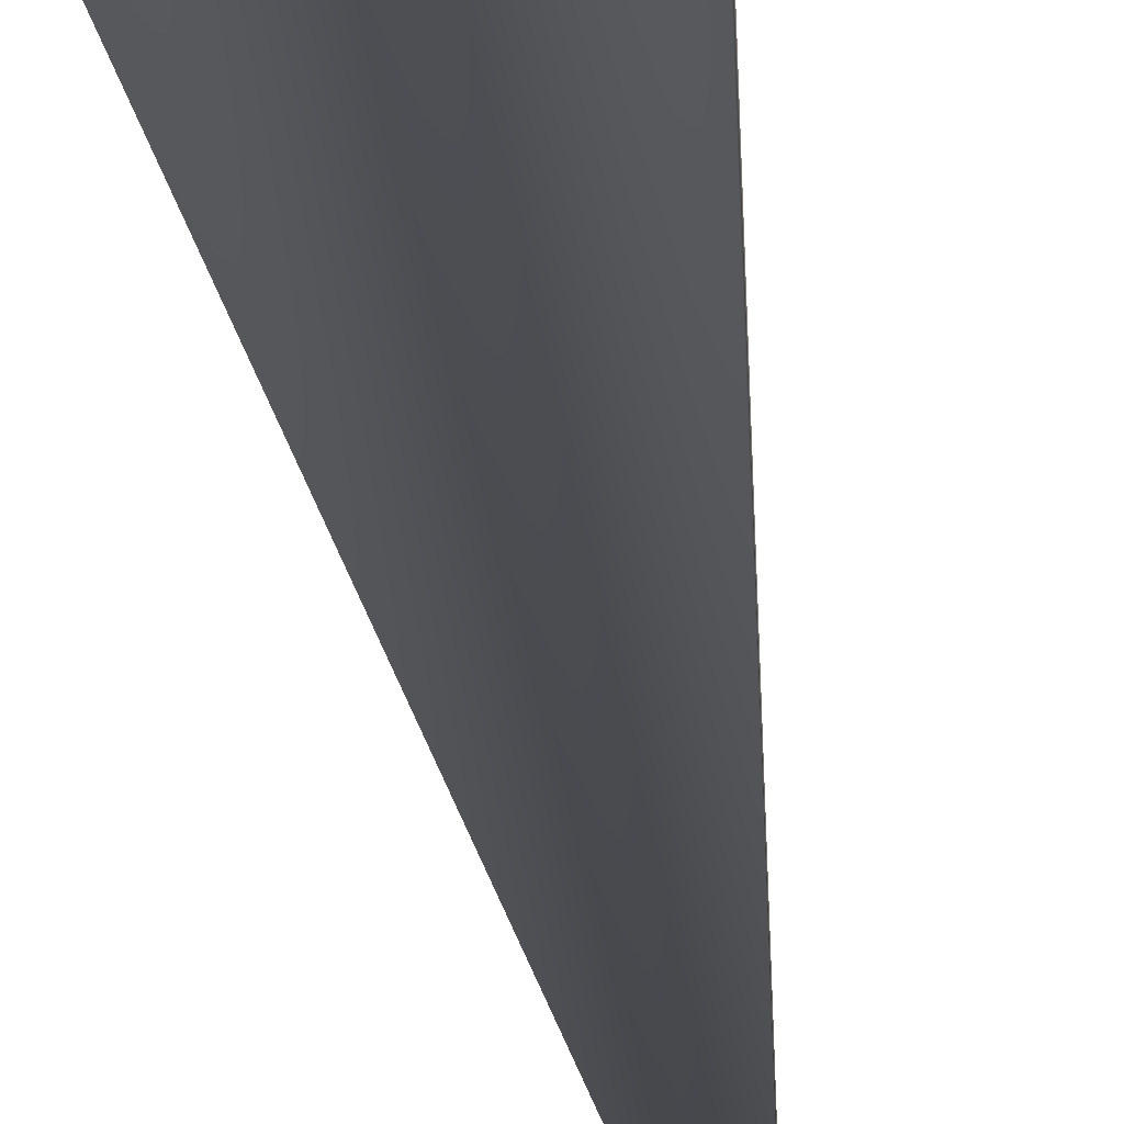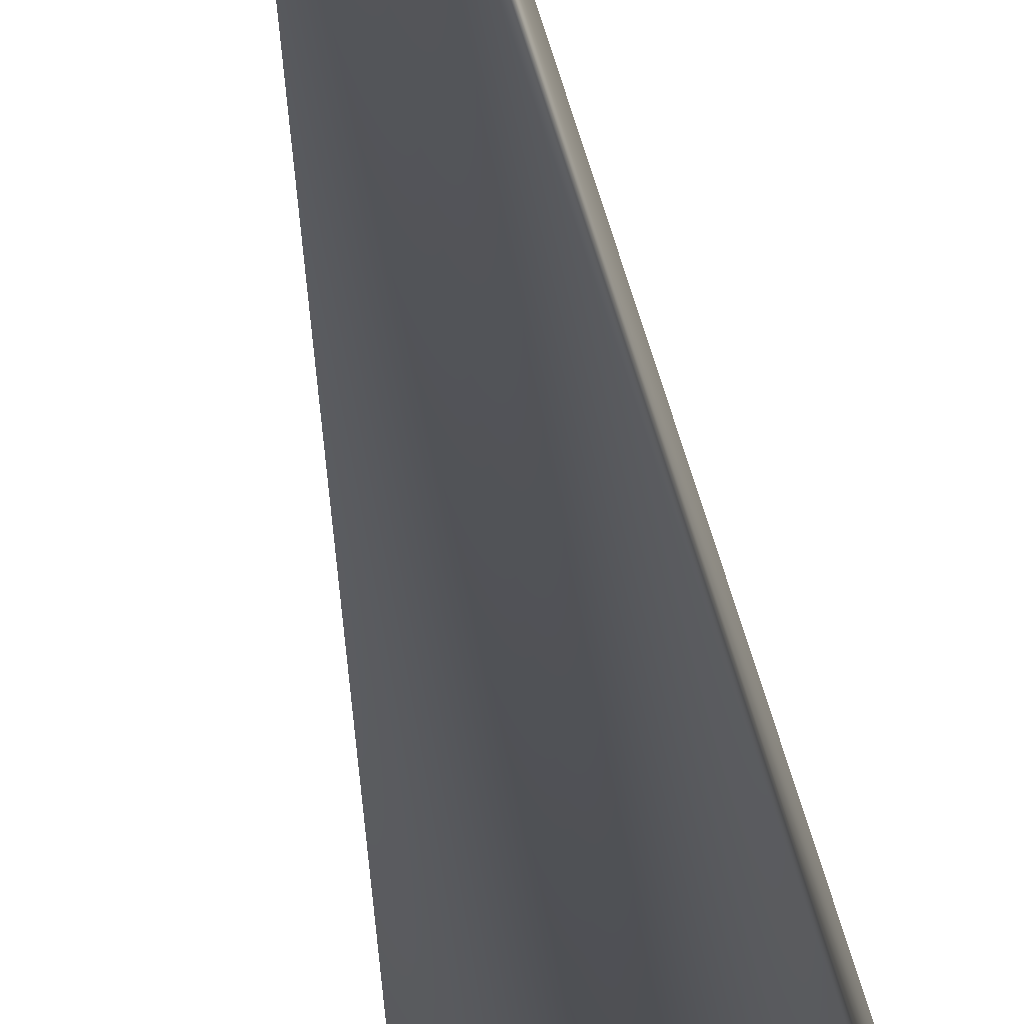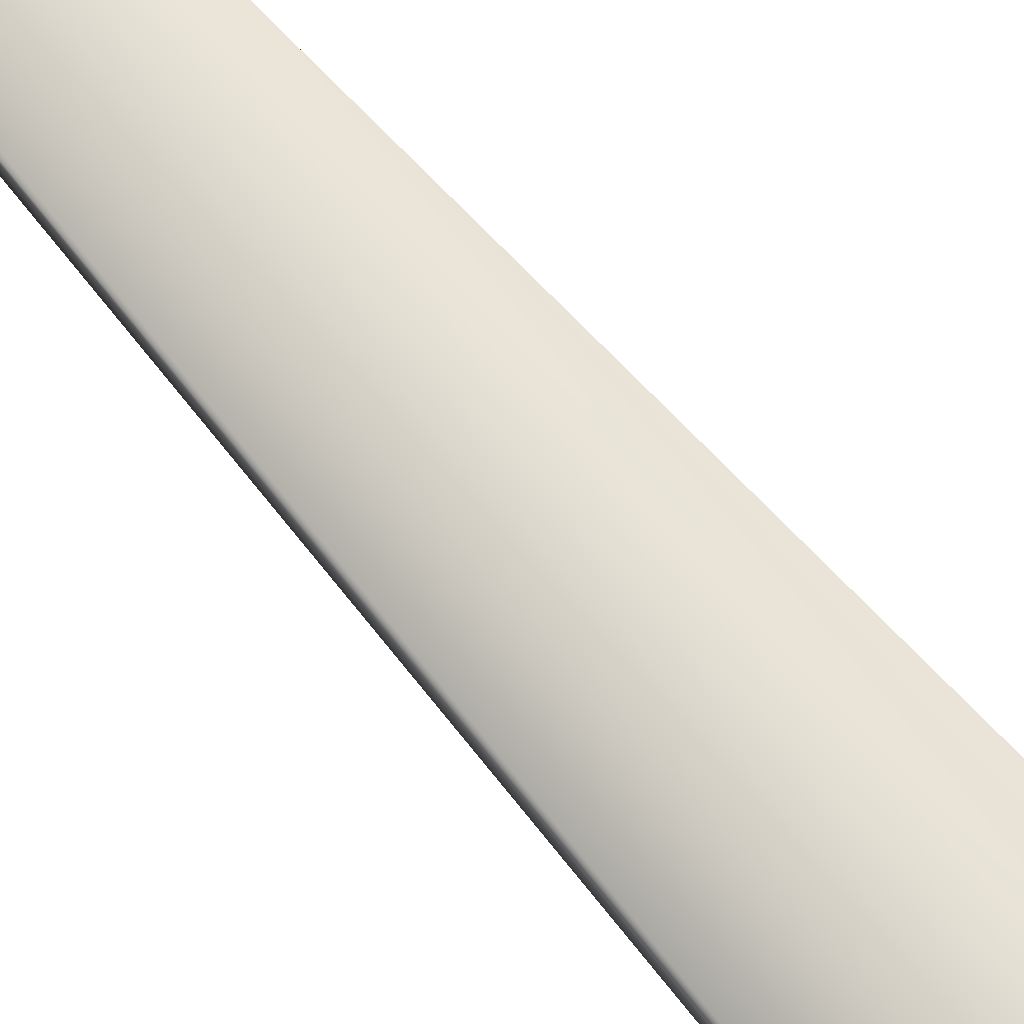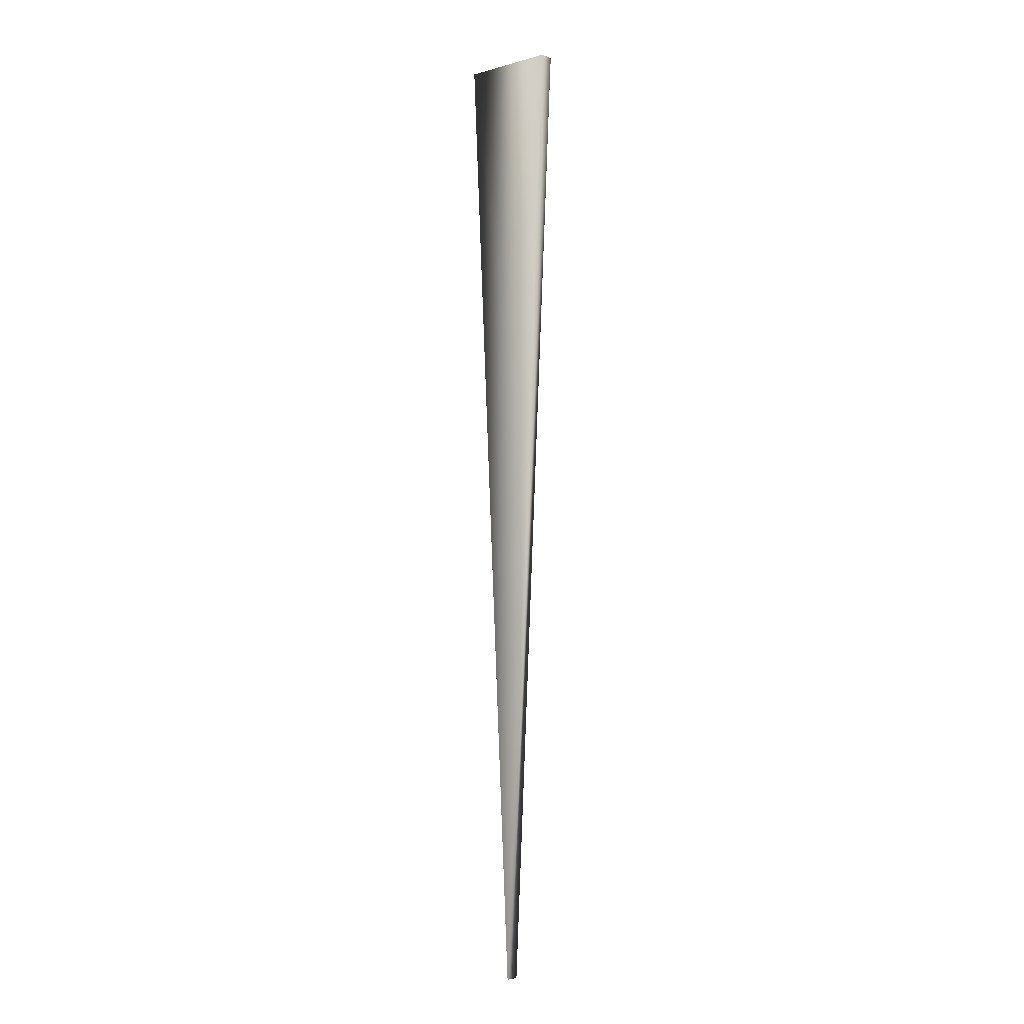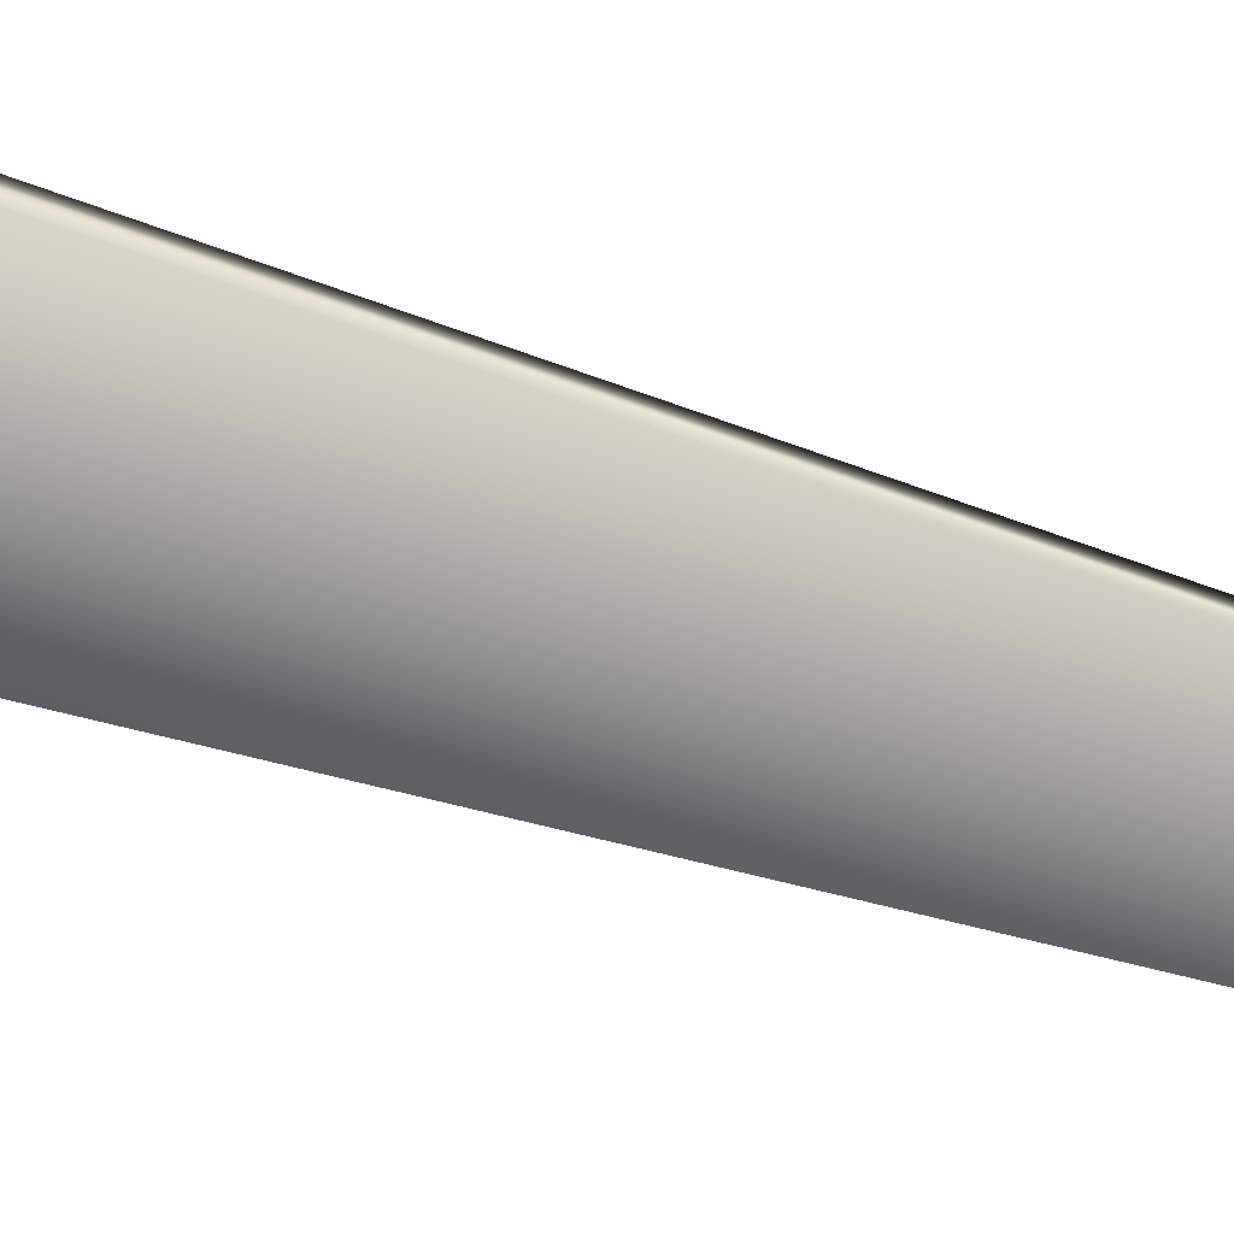
<metadata>
{"format":"obj","ext":"obj","renderer":"f3d","projection":"perspective","resolution":1024,"background":"white","views":[{"elev":-17.3,"azim":4.2,"up":"+Y"},{"elev":-19.5,"azim":-175.8,"up":"+Y"},{"elev":73.8,"azim":-41.4,"up":"+Y"},{"elev":-5.2,"azim":-139.4,"up":"+Z"},{"elev":-73.3,"azim":73.3,"up":"+Y"}]}
</metadata>
<code>
o Circle
v -0.001584 -2.6e-05 0.02436
v 0 0 -11.55
v -0.866 0 5.776
v 0.866 0 5.776
v 0.0143 0.000157 0.02253
v -0.866 0.2514 5.776
v 0 0.2514 -11.55
v -0.001584 0.2514 0.02436
v 0.866 0.2514 5.776
f 1 3 2
f 1 4 3
f 1 2 4
f 8 7 6
f 8 6 9
f 8 9 7
f 2 9 4
f 4 6 3
f 3 7 2
f 2 7 9
f 4 9 6
f 3 6 7
l 1 5

</code>
